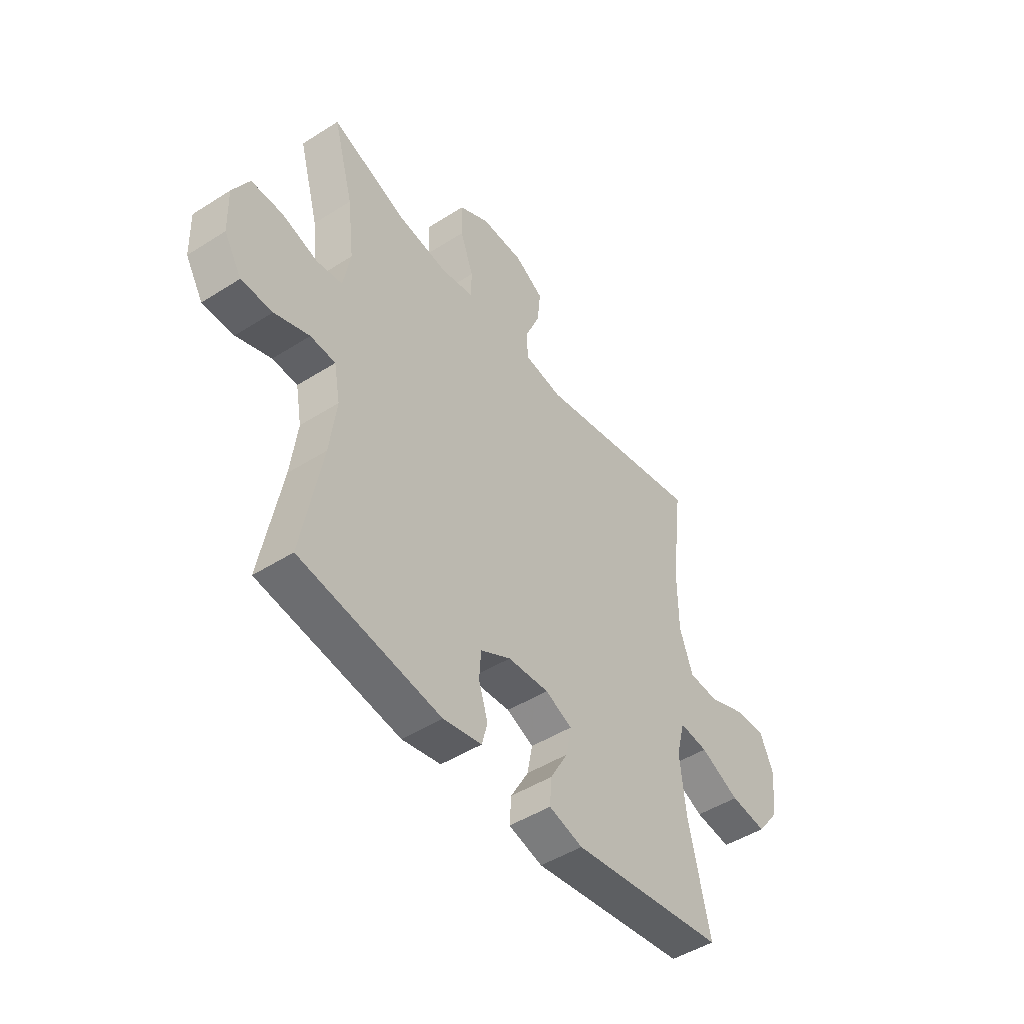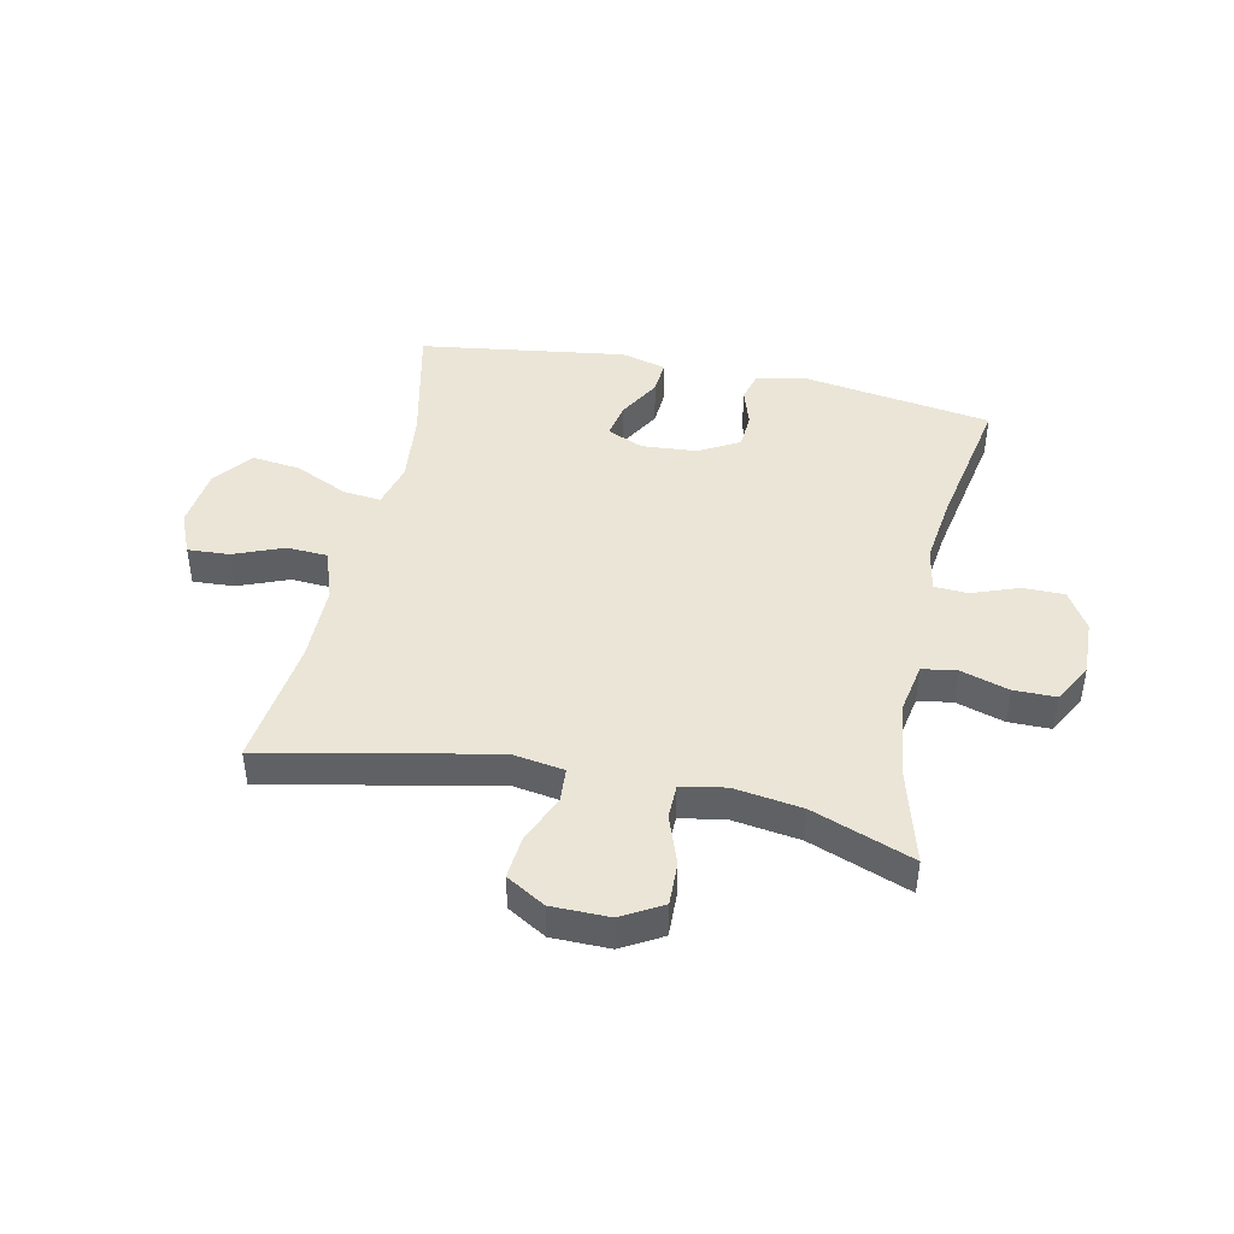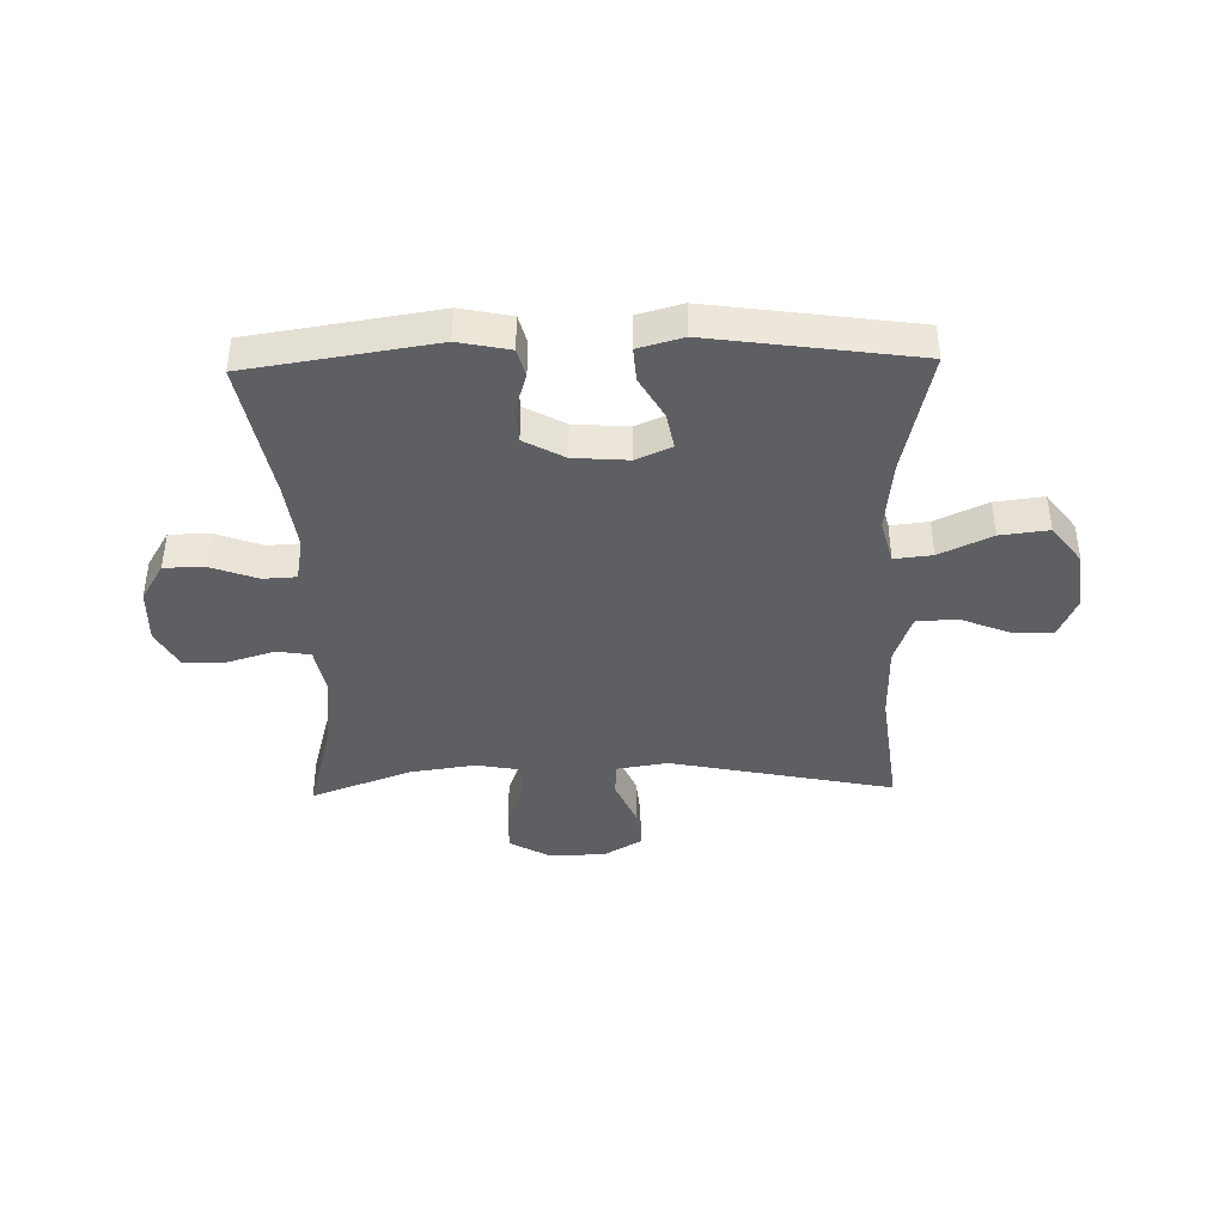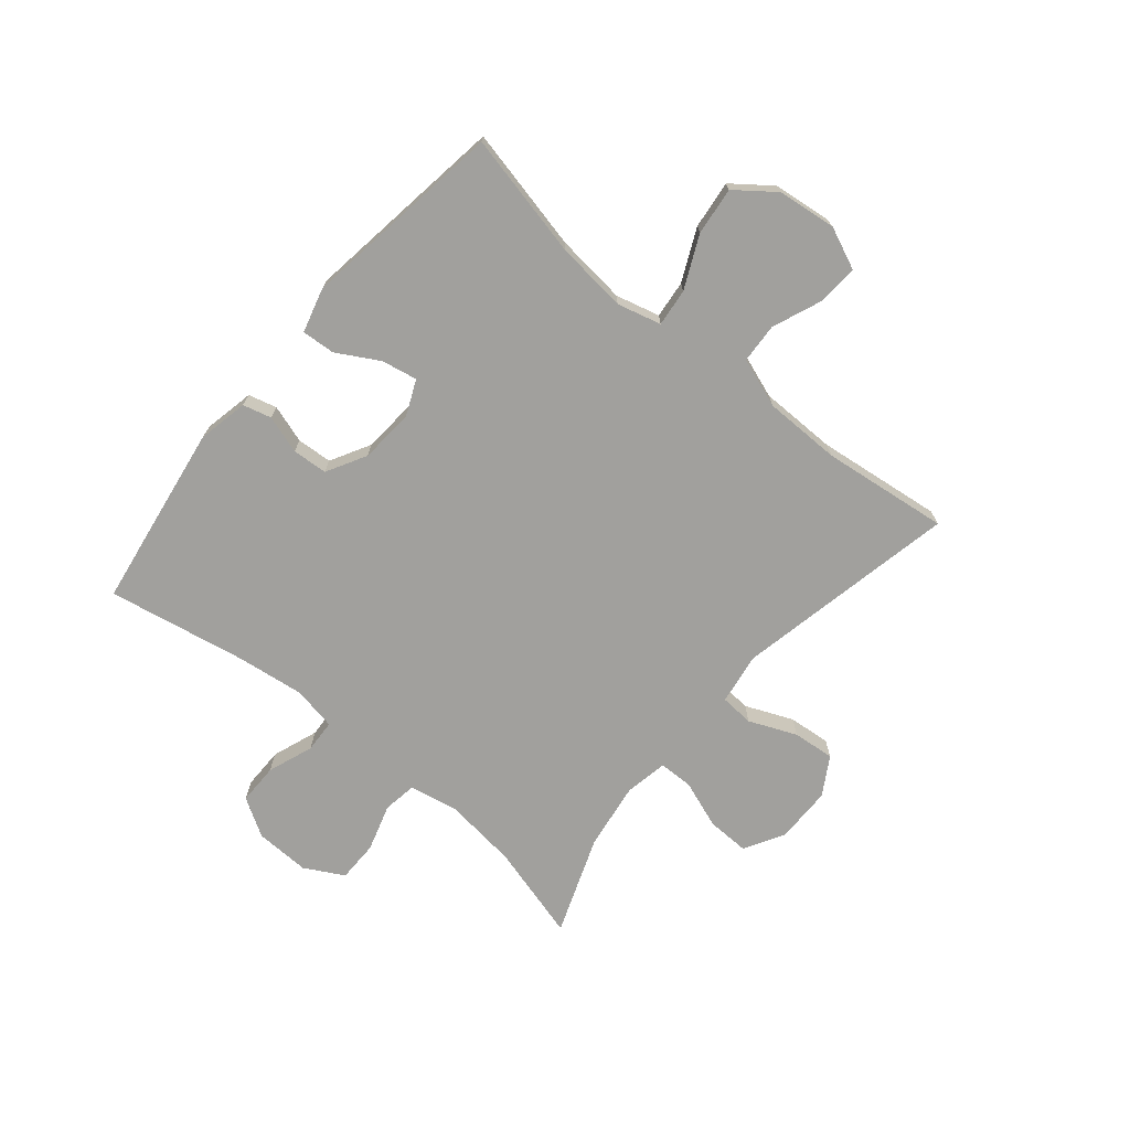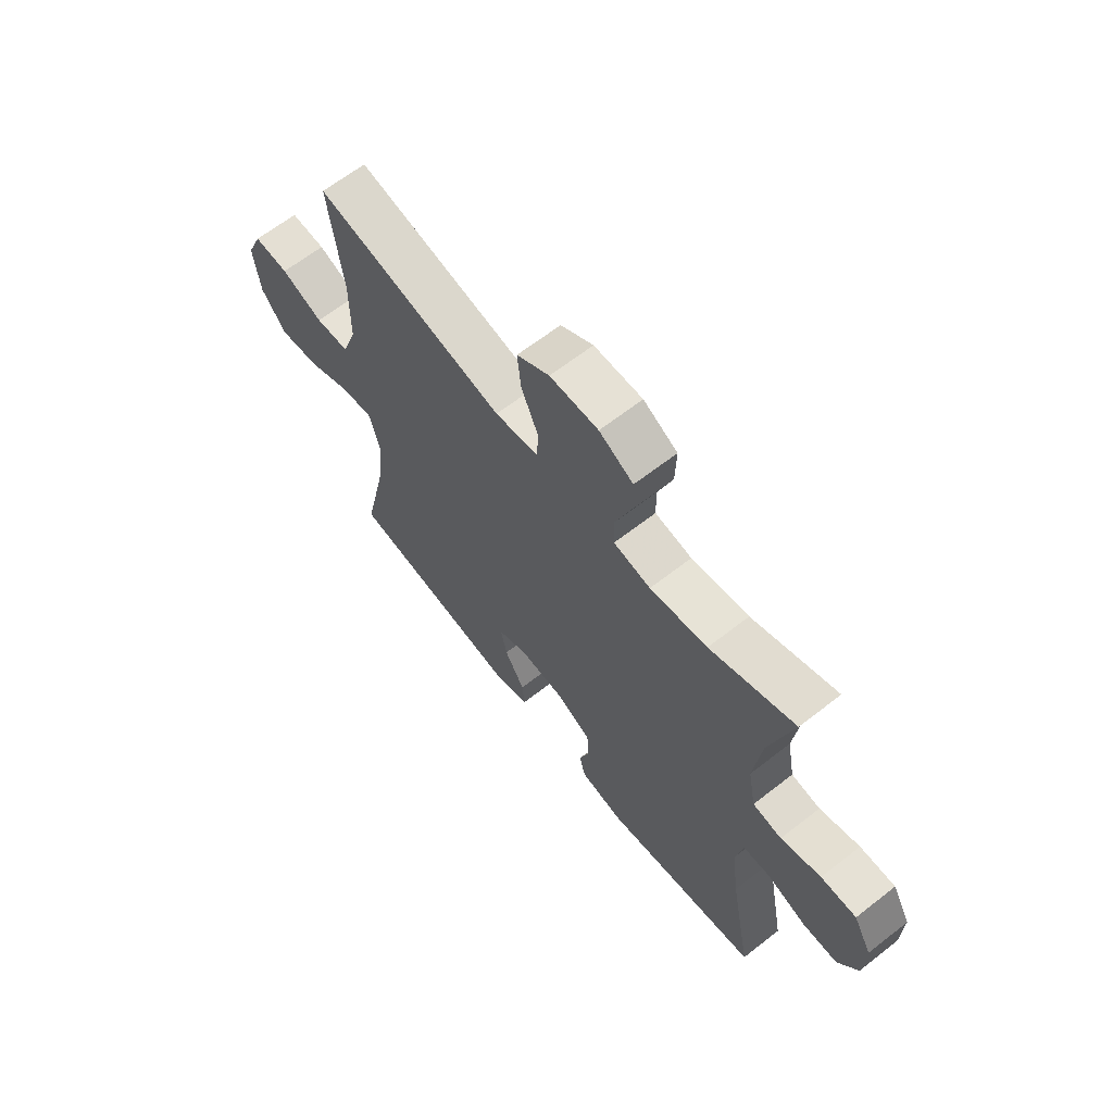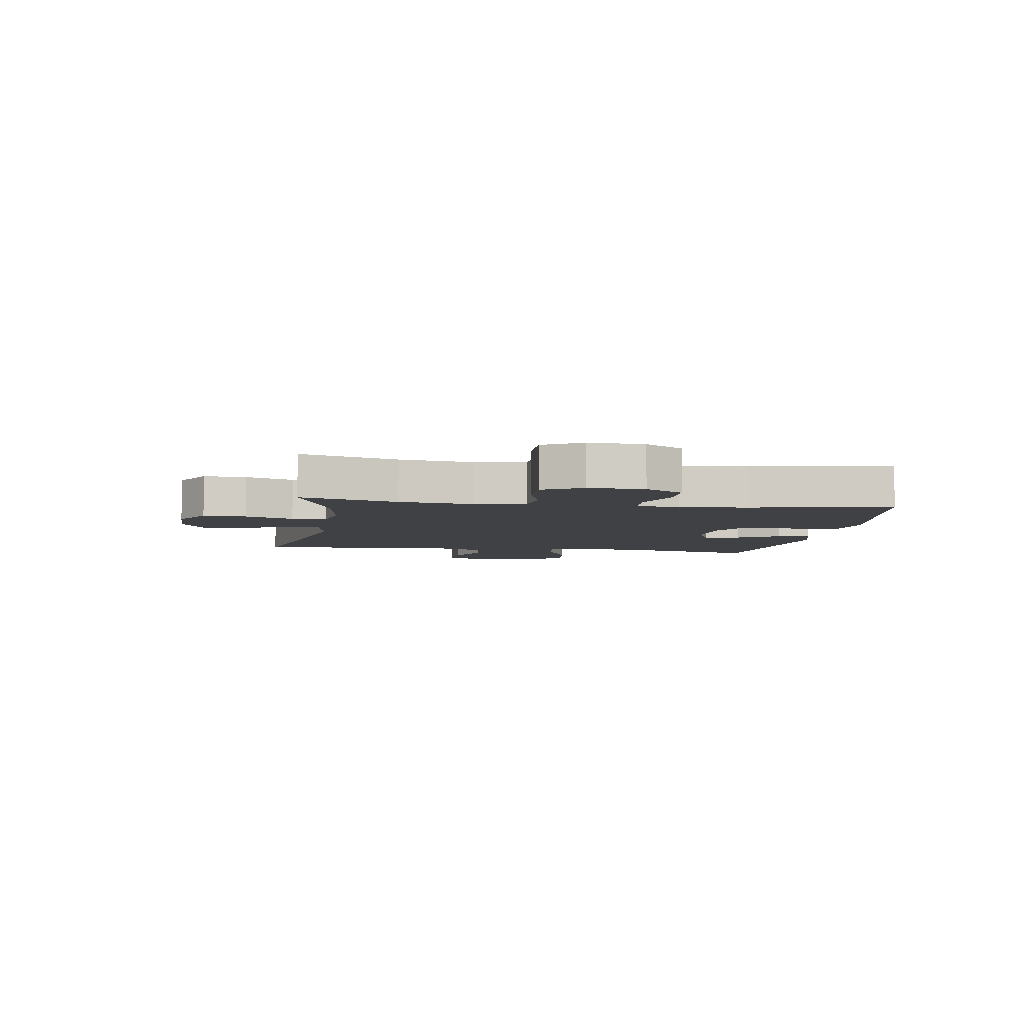
<metadata>
{"format":"obj","ext":"obj","renderer":"f3d","projection":"perspective","resolution":1024,"background":"white","views":[{"elev":-47.6,"azim":125.6,"up":"+Z"},{"elev":44.0,"azim":12.0,"up":"+Y"},{"elev":-40.9,"azim":-178.6,"up":"+Y"},{"elev":-71.6,"azim":-129.9,"up":"+Y"},{"elev":64.7,"azim":51.8,"up":"+Z"},{"elev":-5.7,"azim":81.1,"up":"+Y"}]}
</metadata>
<code>
v 0.5 0.07 0.5
v 0.454 0.07 0.333
v 0.439 0.07 0.206
v 0.455 0.07 0.12
v 0.514 0.07 0.111
v 0.595 0.07 0.136
v 0.667 0.07 0.136
v 0.704 0.07 0.068
v 0.701 0.07 -0.027
v 0.661 0.07 -0.093
v 0.59 0.07 -0.093
v 0.511 0.07 -0.064
v 0.454 0.07 -0.067
v 0.44 0.07 -0.143
v 0.455 0.07 -0.259
v 0.5 0.07 -0.5
v 0.18 0.07 -0.549
v 0.092 0.07 -0.531
v 0.079 0.07 -0.482
v 0.1 0.07 -0.416
v 0.096 0.07 -0.355
v 0.027 0.07 -0.317
v -0.067 0.07 -0.31
v -0.128 0.07 -0.337
v -0.116 0.07 -0.399
v -0.075 0.07 -0.471
v -0.071 0.07 -0.529
v -0.148 0.07 -0.55
v -0.5 0.07 -0.5
v -0.452 0.07 -0.285
v -0.439 0.07 -0.162
v -0.459 0.07 -0.086
v -0.524 0.07 -0.093
v -0.614 0.07 -0.135
v -0.697 0.07 -0.145
v -0.748 0.07 -0.078
v -0.76 0.07 0.024
v -0.729 0.07 0.096
v -0.658 0.07 0.092
v -0.573 0.07 0.058
v -0.504 0.07 0.062
v -0.474 0.07 0.148
v -0.473 0.07 0.281
v -0.5 0.07 0.5
v -0.114 0.07 0.421
v -0.026 0.07 0.435
v -0.022 0.07 0.493
v -0.057 0.07 0.575
v -0.064 0.07 0.648
v 0.002 0.07 0.687
v 0.1 0.07 0.688
v 0.169 0.07 0.649
v 0.167 0.07 0.575
v 0.137 0.07 0.492
v 0.138 0.07 0.433
v 0.213 0.07 0.419
v 0.329 0.07 0.436
v 0.5 0 0.5
v 0.454 0 0.333
v 0.439 0 0.206
v 0.455 0 0.12
v 0.514 0 0.111
v 0.595 0 0.136
v 0.667 0 0.136
v 0.704 0 0.068
v 0.701 0 -0.027
v 0.661 0 -0.093
v 0.59 0 -0.093
v 0.511 0 -0.064
v 0.454 0 -0.067
v 0.44 0 -0.143
v 0.455 0 -0.259
v 0.5 0 -0.5
v 0.18 0 -0.549
v 0.092 0 -0.531
v 0.079 0 -0.482
v 0.1 0 -0.416
v 0.096 0 -0.355
v 0.027 0 -0.317
v -0.067 0 -0.31
v -0.128 0 -0.337
v -0.116 0 -0.399
v -0.075 0 -0.471
v -0.071 0 -0.529
v -0.148 0 -0.55
v -0.5 0 -0.5
v -0.452 0 -0.285
v -0.439 0 -0.162
v -0.459 0 -0.086
v -0.524 0 -0.093
v -0.614 0 -0.135
v -0.697 0 -0.145
v -0.748 0 -0.078
v -0.76 0 0.024
v -0.729 0 0.096
v -0.658 0 0.092
v -0.573 0 0.058
v -0.504 0 0.062
v -0.474 0 0.148
v -0.473 0 0.281
v -0.5 0 0.5
v -0.114 0 0.421
v -0.026 0 0.435
v -0.022 0 0.493
v -0.057 0 0.575
v -0.064 0 0.648
v 0.002 0 0.687
v 0.1 0 0.688
v 0.169 0 0.649
v 0.167 0 0.575
v 0.137 0 0.492
v 0.138 0 0.433
v 0.213 0 0.419
v 0.329 0 0.436
f 52 53 54
f 51 52 54
f 50 51 54
f 49 50 54
f 48 49 54
f 47 48 54
f 46 47 54 55
f 45 46 55 56
f 43 44 45
f 42 43 45 56
f 38 39 40
f 37 38 40
f 36 37 40
f 35 36 40
f 34 35 40
f 33 34 40
f 32 33 40 41
f 28 29 30
f 27 28 30
f 26 27 30
f 25 26 30
f 24 25 30 31
f 23 24 31 32
f 18 19 20
f 17 18 20
f 16 17 20
f 15 16 20
f 14 15 20 21
f 13 14 21 22
f 10 11 12
f 9 10 12
f 8 9 12
f 7 8 12
f 6 7 12
f 5 6 12
f 4 5 12 13
f 42 56 57
f 41 42 57
f 32 41 57
f 23 32 57
f 22 23 57
f 13 22 57
f 4 13 57
f 3 4 57
f 2 3 57
f 1 2 57
f 111 110 109
f 111 109 108
f 111 108 107
f 111 107 106
f 111 106 105
f 111 105 104
f 112 111 104 103
f 113 112 103 102
f 102 101 100
f 113 102 100 99
f 97 96 95
f 97 95 94
f 97 94 93
f 97 93 92
f 97 92 91
f 97 91 90
f 98 97 90 89
f 87 86 85
f 87 85 84
f 87 84 83
f 87 83 82
f 88 87 82 81
f 89 88 81 80
f 77 76 75
f 77 75 74
f 77 74 73
f 77 73 72
f 78 77 72 71
f 79 78 71 70
f 69 68 67
f 69 67 66
f 69 66 65
f 69 65 64
f 69 64 63
f 69 63 62
f 70 69 62 61
f 114 113 99
f 114 99 98
f 114 98 89
f 114 89 80
f 114 80 79
f 114 79 70
f 114 70 61
f 114 61 60
f 114 60 59
f 114 59 58
f 1 58 59 2
f 2 59 60 3
f 3 60 61 4
f 4 61 62 5
f 5 62 63 6
f 6 63 64 7
f 7 64 65 8
f 8 65 66 9
f 9 66 67 10
f 10 67 68 11
f 11 68 69 12
f 12 69 70 13
f 13 70 71 14
f 14 71 72 15
f 15 72 73 16
f 16 73 74 17
f 17 74 75 18
f 18 75 76 19
f 19 76 77 20
f 20 77 78 21
f 21 78 79 22
f 22 79 80 23
f 23 80 81 24
f 24 81 82 25
f 25 82 83 26
f 26 83 84 27
f 27 84 85 28
f 28 85 86 29
f 29 86 87 30
f 30 87 88 31
f 31 88 89 32
f 32 89 90 33
f 33 90 91 34
f 34 91 92 35
f 35 92 93 36
f 36 93 94 37
f 37 94 95 38
f 38 95 96 39
f 39 96 97 40
f 40 97 98 41
f 41 98 99 42
f 42 99 100 43
f 43 100 101 44
f 44 101 102 45
f 45 102 103 46
f 46 103 104 47
f 47 104 105 48
f 48 105 106 49
f 49 106 107 50
f 50 107 108 51
f 51 108 109 52
f 52 109 110 53
f 53 110 111 54
f 54 111 112 55
f 55 112 113 56
f 56 113 114 57
f 57 114 58 1

</code>
